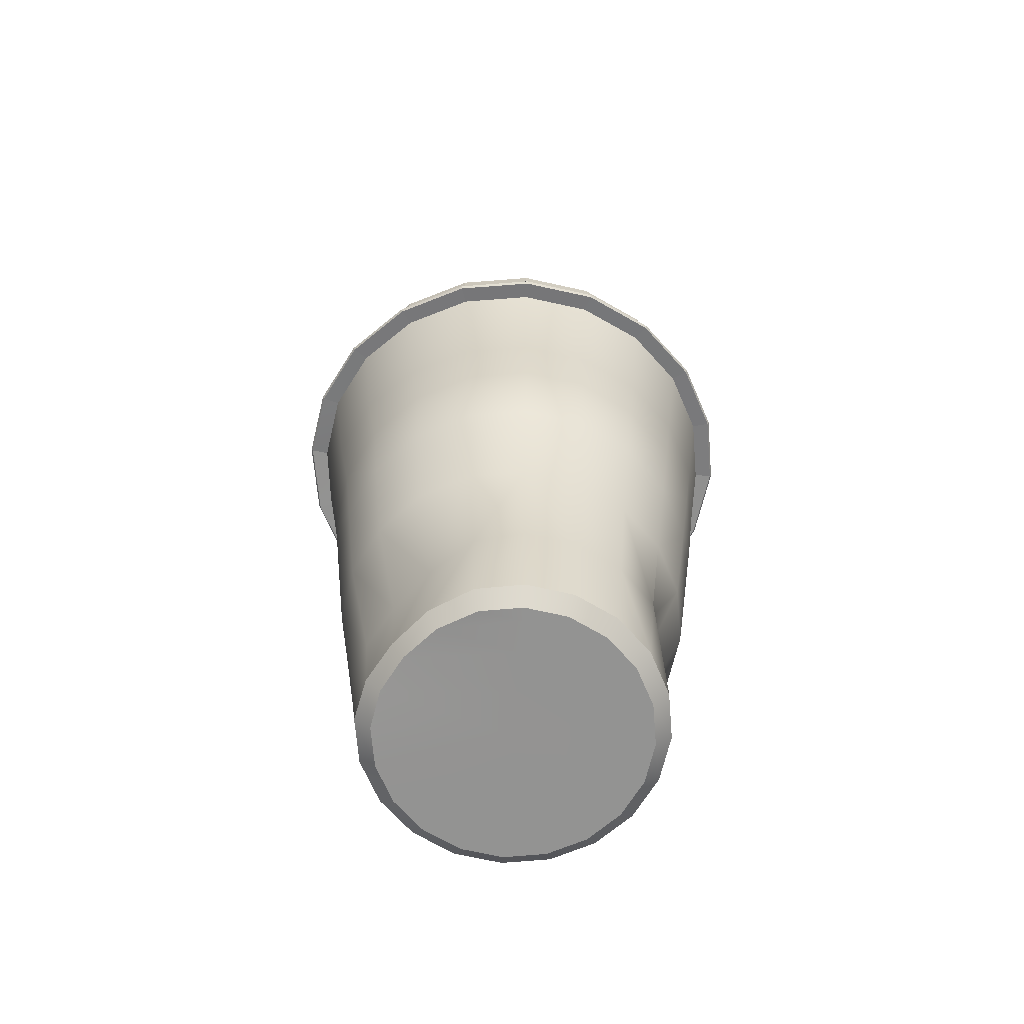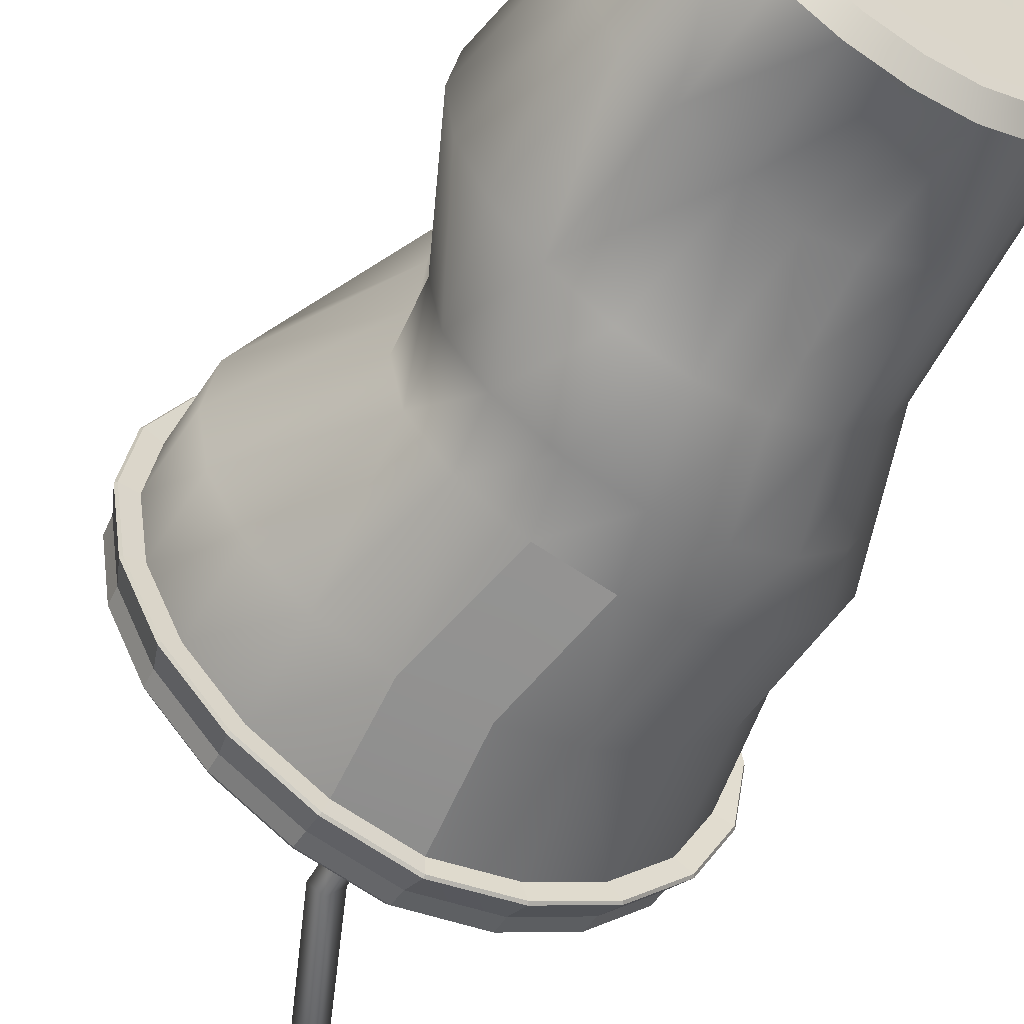
<metadata>
{"format":"obj","ext":"obj","renderer":"f3d","projection":"perspective","resolution":1024,"background":"white","views":[{"elev":-60.6,"azim":85.8,"up":"+Y"},{"elev":-55.5,"azim":-27.6,"up":"+Z"}]}
</metadata>
<code>
g default
v 0.7547 0.4042 -0.2475
v 0.641 0.4076 -0.4707
v 0.4639 0.4129 -0.6479
v 0.2408 0.4196 -0.7617
v 0.004326 0.424 -0.8009
v -0.2423 0.4033 -0.7617
v -0.4648 0.3847 -0.6479
v -0.6413 0.3699 -0.4707
v -0.7547 0.3604 -0.2475
v -0.7937 0.3572 0
v -0.7547 0.3604 0.2475
v -0.6413 0.3699 0.4707
v -0.4648 0.3847 0.6479
v -0.2423 0.4033 0.7617
v -0.006605 0.4271 0.8009
v 0.2408 0.4196 0.7617
v 0.4639 0.4129 0.6479
v 0.641 0.4076 0.4707
v 0.7547 0.4042 0.2475
v 0.7939 0.403 0
v 0.4027 0.5889 -0.1314
v 0.3424 0.5907 -0.2498
v 0.2484 0.5935 -0.3439
v 0.1299 0.5971 -0.4043
v -0.01019 0.5974 -0.4251
v -0.1411 0.5865 -0.4043
v -0.2592 0.5766 -0.3439
v -0.3529 0.5687 -0.2498
v -0.413 0.5637 -0.1314
v -0.4338 0.562 0
v -0.413 0.5637 0.1314
v -0.3529 0.5687 0.2498
v -0.2592 0.5766 0.3439
v -0.1411 0.5865 0.4043
v -0.01019 0.5974 0.4251
v 0.1299 0.5971 0.4043
v 0.2484 0.5935 0.3439
v 0.3424 0.5907 0.2498
v 0.4027 0.5889 0.1314
v 0.4235 0.5882 0
v 0.3441 0.6487 0
v 0.2501 0.6515 0
v 0.06351 0.6571 -0
v -0.05811 0.6517 0
v -0.264 0.6344 0
v -0.3577 0.6266 0
v 0.3441 0.6487 0.1314
v 0.2501 0.6515 0.1314
v 0.1317 0.6551 0.1314
v 0.000372 0.659 0.04763
v -0.1459 0.6443 0.1314
v -0.264 0.6344 0.1314
v -0.3577 0.6266 0.1314
v -0.3577 0.6266 -0.1314
v -0.264 0.6344 -0.1314
v -0.1459 0.6443 -0.1314
v -0.01504 0.6553 -0.05105
v 0.1317 0.6551 -0.1314
v 0.2501 0.6515 -0.1314
v 0.3441 0.6487 -0.1314
v 0.2922 1.688 0.04763
v 0.333 1.66 -0
v 0.2922 1.688 0
v 0.2436 1.711 0
v 0.2922 1.688 -0.05105
v -0.2579 0.4909 0.787
v -0.4878 0.4716 0.6695
v -0.6702 0.4563 0.4864
v -0.7874 0.4465 0.2557
v -0.8277 0.4431 0
v -0.7874 0.4465 -0.2557
v -0.6702 0.4563 -0.4864
v -0.4878 0.4716 -0.6695
v -0.2579 0.4909 -0.787
v -0.003059 0.5122 -0.8275
v 0.2517 0.5078 -0.787
v 0.4823 0.5009 -0.6695
v 0.6652 0.4954 -0.4864
v 0.7827 0.4919 -0.2557
v 0.8232 0.4906 0
v 0.7827 0.4919 0.2557
v 0.6652 0.4954 0.4864
v 0.4823 0.5009 0.6695
v 0.2517 0.5078 0.787
v -0.003059 0.5122 0.8275
v 0.4036 0.6179 -0.1314
v 0.3765 0.6477 -0.1223
v 0.3432 0.6197 -0.2498
v 0.3203 0.6494 -0.2326
v 0.2492 0.6225 -0.3439
v 0.2328 0.652 -0.3201
v 0.1308 0.6261 -0.4043
v 0.1226 0.6554 -0.3763
v -0.01262 0.6263 -0.4251
v -0.01504 0.6553 -0.3957
v -0.1435 0.6154 -0.4043
v -0.1369 0.6451 -0.3763
v -0.2616 0.6055 -0.3439
v -0.2468 0.6359 -0.3201
v -0.3553 0.5977 -0.2498
v -0.334 0.6286 -0.2326
v -0.4155 0.5926 -0.1314
v -0.39 0.6239 -0.1223
v -0.4362 0.5909 0
v -0.4093 0.6223 0
v -0.4155 0.5926 0.1314
v -0.39 0.6239 0.1223
v -0.3553 0.5977 0.2498
v -0.334 0.6286 0.2326
v -0.2616 0.6055 0.3439
v -0.2468 0.6359 0.3201
v -0.1435 0.6154 0.4043
v -0.1369 0.6451 0.3763
v -0.000501 0.63 0.4251
v 0.000372 0.659 0.3957
v 0.1308 0.6261 0.4043
v 0.1226 0.6554 0.3763
v 0.2492 0.6225 0.3439
v 0.2328 0.652 0.3201
v 0.3432 0.6197 0.2498
v 0.3203 0.6494 0.2326
v 0.4036 0.6179 0.1314
v 0.3765 0.6477 0.1223
v 0.4244 0.6172 0
v 0.3959 0.6471 0
v 0.7767 0.5524 -0.2532
v 0.7474 0.5791 -0.2434
v 0.6356 0.5824 -0.463
v 0.6604 0.5559 -0.4816
v 0.4614 0.5877 -0.6372
v 0.4792 0.5613 -0.6628
v 0.2419 0.5943 -0.7491
v 0.2509 0.5682 -0.7792
v -0.01024 0.598 -0.7877
v -0.00809 0.5723 -0.8193
v -0.2528 0.5777 -0.7491
v -0.2604 0.5512 -0.7792
v -0.4716 0.5594 -0.6372
v -0.488 0.5321 -0.6628
v -0.6453 0.5448 -0.463
v -0.6686 0.517 -0.4816
v -0.7568 0.5355 -0.2434
v -0.7846 0.5073 -0.2532
v -0.7952 0.5323 0
v -0.8246 0.5039 0
v -0.7568 0.5355 0.2434
v -0.7846 0.5073 0.2532
v -0.6453 0.5448 0.463
v -0.6686 0.517 0.4816
v -0.4716 0.5594 0.6372
v -0.488 0.5321 0.6628
v -0.2528 0.5777 0.7491
v -0.2604 0.5512 0.7792
v -0.01024 0.598 0.7877
v -0.008091 0.5723 0.8193
v 0.2419 0.5943 0.7491
v 0.2509 0.5682 0.7792
v 0.4614 0.5877 0.6372
v 0.4792 0.5613 0.6628
v 0.6356 0.5824 0.463
v 0.6604 0.5559 0.4816
v 0.7474 0.5791 0.2434
v 0.7767 0.5524 0.2532
v 0.786 0.5779 0
v 0.8168 0.5512 0
v 0.8135 0.4003 -0.2666
v 0.8194 0.4089 -0.2684
v 0.696 0.4126 -0.5106
v 0.691 0.404 -0.5071
v 0.504 0.4184 -0.7028
v 0.5002 0.4098 -0.698
v 0.2619 0.4257 -0.8261
v 0.2598 0.417 -0.8205
v 0.003767 0.4307 -0.8687
v 0.004498 0.4219 -0.8627
v -0.2637 0.4083 -0.8261
v -0.2612 0.3997 -0.8205
v -0.505 0.3881 -0.7028
v -0.5008 0.3796 -0.698
v -0.6965 0.372 -0.5106
v -0.691 0.3637 -0.5071
v -0.8195 0.3617 -0.2684
v -0.8132 0.3535 -0.2666
v -0.8619 0.3582 0
v -0.8552 0.35 0
v -0.8195 0.3617 0.2684
v -0.8132 0.3535 0.2666
v -0.6965 0.372 0.5106
v -0.691 0.3637 0.5071
v -0.505 0.3881 0.7028
v -0.5008 0.3796 0.698
v -0.2637 0.4083 0.8261
v -0.2612 0.3997 0.8205
v 0.003767 0.4307 0.8687
v 0.004498 0.4219 0.8627
v 0.2619 0.4257 0.8261
v 0.2598 0.417 0.8205
v 0.504 0.4184 0.7028
v 0.5002 0.4098 0.698
v 0.696 0.4126 0.5106
v 0.691 0.404 0.5071
v 0.8194 0.4089 0.2684
v 0.8135 0.4003 0.2666
v 0.8619 0.4076 0
v 0.8557 0.3991 0
v -0.3725 -1.705 0
v -0.2536 -1.693 0
v -0.1037 -1.677 0
v 0.06235 -1.659 0
v 0.2284 -1.642 0
v 0.3783 -1.626 0
v 0.4972 -1.614 0
v 0.5224 -1.611 -0.1503
v 0.5725 -1.552 -0.1685
v 0.4955 -1.56 -0.3205
v 0.4537 -1.618 -0.2859
v 0.3755 -1.573 -0.4412
v 0.3467 -1.629 -0.3935
v 0.2243 -1.589 -0.5186
v 0.2118 -1.644 -0.4626
v 0.05677 -1.607 -0.5453
v 0.06235 -1.659 -0.4864
v -0.1108 -1.624 -0.5186
v -0.08712 -1.675 -0.4626
v -0.262 -1.64 -0.4412
v -0.222 -1.69 -0.3935
v -0.382 -1.653 -0.3205
v -0.329 -1.701 -0.2859
v -0.3977 -1.708 -0.1503
v -0.459 -1.661 -0.1685
v -0.4855 -1.664 0
v -0.4214 -1.711 0
v -0.3977 -1.708 0.1503
v -0.459 -1.661 0.1685
v -0.382 -1.653 0.3205
v -0.329 -1.701 0.2859
v -0.262 -1.64 0.4412
v -0.222 -1.69 0.3935
v -0.1108 -1.624 0.5186
v -0.08712 -1.675 0.4626
v 0.05267 -1.605 0.544
v 0.06099 -1.659 0.486
v 0.2002 -1.581 0.5108
v 0.2008 -1.64 0.459
v 0.3397 -1.561 0.4295
v 0.3299 -1.624 0.3881
v 0.4767 -1.554 0.3144
v 0.4453 -1.615 0.2832
v 0.522 -1.611 0.1502
v 0.5708 -1.552 0.168
v 0.599 -1.549 0
v 0.5461 -1.608 0
v 0.0742 -0.3421 0.7042
v -0.1428 -0.3588 0.6698
v -0.3259 -0.3697 0.5747
v -0.3989 -0.363 0.4526
v -0.4119 -0.3608 0.2911
v -0.4252 -0.3394 0.1062
v -0.4765 -0.3225 -0.1187
v -0.4515 -0.3533 -0.3719
v -0.337 -0.3726 -0.5681
v -0.1428 -0.3588 -0.6698
v 0.0742 -0.3421 -0.7042
v 0.2912 -0.3255 -0.6698
v 0.4869 -0.3105 -0.5697
v 0.6423 -0.2986 -0.4139
v 0.742 -0.291 -0.2176
v 0.7764 -0.2883 0
v 0.742 -0.291 0.2176
v 0.6423 -0.2986 0.4139
v 0.4869 -0.3105 0.5697
v 0.2912 -0.3255 0.6698
v -0.0224 -0.8576 -0.64
v 0.1743 -0.8368 -0.6086
v 0.3517 -0.8181 -0.5177
v 0.4925 -0.8032 -0.3762
v 0.5829 -0.7936 -0.1978
v 0.614 -0.7903 0
v 0.5829 -0.7936 0.1978
v 0.4909 -0.8026 0.3756
v 0.3454 -0.816 0.5157
v 0.1714 -0.8359 0.6077
v -0.0224 -0.8576 0.64
v -0.2191 -0.8784 0.6086
v -0.3959 -0.8973 0.5179
v -0.5265 -0.9141 0.3787
v -0.6093 -0.9254 0.2021
v -0.6456 -0.9236 0.006496
v -0.6179 -0.914 -0.1877
v -0.5322 -0.9078 -0.3707
v -0.3962 -0.897 -0.5175
v -0.2191 -0.8784 -0.6086
v 0.1159 1.118 0.04763
v 0.06915 1.126 0
v 0.1159 1.118 -0.05105
v 0.1706 1.108 -0
v 0.1111 1.233 0.04763
v 0.06523 1.249 0
v 0.1111 1.233 -0.05105
v 0.1618 1.213 -0
v -0.2507 0.06087 0.717
v -0.4608 0.06719 0.61
v -0.6275 0.0722 0.4432
v -0.7342 0.07553 0.2332
v -0.7714 0.07653 0
v -0.7345 0.07542 -0.233
v -0.6275 0.0722 -0.4432
v -0.4608 0.06719 -0.61
v -0.2507 0.06087 -0.717
v -0.01783 0.05387 -0.7539
v 0.215 0.04686 -0.717
v 0.4251 0.04055 -0.61
v 0.5918 0.03553 -0.4432
v 0.6989 0.03231 -0.233
v 0.7358 0.0312 0
v 0.6989 0.03231 0.233
v 0.5918 0.03553 0.4432
v 0.4251 0.04055 0.61
v 0.215 0.04686 0.717
v -0.01783 0.05387 0.7539
v -0.3478 -0.5827 0.5533
v -0.4146 -0.5924 0.431
v -0.4359 -0.5982 0.2697
v -0.4408 -0.567 0.102
v -0.4905 -0.5406 -0.1131
v -0.4613 -0.5571 -0.3471
v -0.3563 -0.5791 -0.543
v -0.1734 -0.5671 -0.6452
v 0.03548 -0.5488 -0.6785
v 0.2443 -0.5305 -0.6452
v 0.4327 -0.514 -0.5489
v 0.5822 -0.5009 -0.3988
v 0.6782 -0.4925 -0.2097
v 0.7113 -0.4896 0
v 0.6782 -0.4925 0.2097
v 0.5822 -0.5009 0.3988
v 0.4327 -0.514 0.5489
v 0.2443 -0.5305 0.6452
v 0.03548 -0.5488 0.6785
v -0.1734 -0.5671 0.6452
v 0.1109 -1.234 0.5275
v -0.005904 -1.275 0.5768
v -0.1579 -1.303 0.5572
v -0.3196 -1.321 0.4742
v -0.4442 -1.335 0.3456
v -0.5237 -1.344 0.183
v -0.5544 -1.345 0.002796
v -0.5274 -1.34 -0.1768
v -0.4466 -1.332 -0.3421
v -0.3187 -1.319 -0.4718
v -0.1082 -1.241 -0.462
v 0.05859 -1.183 -0.4624
v 0.209 -1.177 -0.4373
v 0.3648 -1.245 -0.4704
v 0.4942 -1.234 -0.3445
v 0.577 -1.226 -0.1811
v 0.6055 -1.223 0
v 0.5597 -1.22 0.1755
v 0.4142 -1.207 0.3185
v 0.2564 -1.211 0.4388
g pCylinder1
f 41 42 47
f 47 42 48
f 48 42 49
f 49 42 43
f 61 62 63
f 64 61 63
f 52 51 45
f 45 51 44
f 53 52 46
f 46 52 45
f 55 54 45
f 45 54 46
f 55 45 56
f 56 45 44
f 65 64 63
f 63 62 65
f 43 42 58
f 58 42 59
f 60 59 41
f 41 59 42
f 50 49 43
f 57 43 58
f 57 56 44
f 51 50 44
f 50 43 293
f 293 43 296
f 44 50 294
f 294 50 293
f 44 294 57
f 57 294 295
f 57 295 43
f 43 295 296
f 86 87 124
f 124 87 125
f 87 86 89
f 89 86 88
f 89 88 91
f 91 88 90
f 91 90 93
f 93 90 92
f 92 94 93
f 93 94 95
f 95 94 97
f 97 94 96
f 97 96 99
f 99 96 98
f 99 98 101
f 101 98 100
f 101 100 103
f 103 100 102
f 103 102 105
f 105 102 104
f 105 104 107
f 107 104 106
f 107 106 109
f 109 106 108
f 109 108 111
f 111 108 110
f 111 110 113
f 113 110 112
f 112 114 113
f 113 114 115
f 115 114 117
f 117 114 116
f 117 116 119
f 119 116 118
f 119 118 121
f 121 118 120
f 121 120 123
f 123 120 122
f 123 122 125
f 125 122 124
f 21 22 86
f 86 22 88
f 22 23 88
f 88 23 90
f 23 24 90
f 90 24 92
f 24 25 92
f 92 25 94
f 25 26 94
f 94 26 96
f 26 27 96
f 96 27 98
f 27 28 98
f 98 28 100
f 28 29 100
f 100 29 102
f 29 30 102
f 102 30 104
f 30 31 104
f 104 31 106
f 31 32 106
f 106 32 108
f 32 33 108
f 108 33 110
f 33 34 110
f 110 34 112
f 34 35 112
f 112 35 114
f 35 36 114
f 114 36 116
f 36 37 116
f 116 37 118
f 37 38 118
f 118 38 120
f 38 39 120
f 120 39 122
f 39 40 122
f 122 40 124
f 40 21 124
f 124 21 86
f 113 51 111
f 111 51 52
f 48 49 119
f 119 49 117
f 117 49 115
f 115 49 50
f 47 48 121
f 121 48 119
f 123 47 121
f 89 60 87
f 91 59 89
f 89 59 60
f 59 91 58
f 58 91 93
f 57 58 95
f 95 58 93
f 55 56 99
f 99 56 97
f 50 51 115
f 115 51 113
f 97 56 95
f 95 56 57
f 103 54 101
f 109 53 107
f 111 52 109
f 109 52 53
f 54 55 101
f 101 55 99
f 125 41 123
f 123 41 47
f 53 46 107
f 107 46 105
f 105 46 103
f 103 46 54
f 60 41 87
f 87 41 125
f 126 127 165
f 165 127 164
f 127 126 128
f 128 126 129
f 128 129 130
f 130 129 131
f 130 131 132
f 132 131 133
f 133 135 132
f 132 135 134
f 134 135 136
f 136 135 137
f 136 137 138
f 138 137 139
f 138 139 140
f 140 139 141
f 140 141 142
f 142 141 143
f 142 143 144
f 144 143 145
f 144 145 146
f 146 145 147
f 146 147 148
f 148 147 149
f 148 149 150
f 150 149 151
f 150 151 152
f 152 151 153
f 152 153 154
f 154 153 155
f 154 155 156
f 156 155 157
f 156 157 158
f 158 157 159
f 158 159 160
f 160 159 161
f 160 161 162
f 162 161 163
f 162 163 164
f 164 163 165
f 127 128 21
f 21 128 22
f 128 130 22
f 22 130 23
f 130 132 23
f 23 132 24
f 132 134 24
f 24 134 25
f 134 136 25
f 25 136 26
f 136 138 26
f 26 138 27
f 138 140 27
f 27 140 28
f 140 142 28
f 28 142 29
f 142 144 29
f 29 144 30
f 144 146 30
f 30 146 31
f 146 148 31
f 31 148 32
f 148 150 32
f 32 150 33
f 150 152 33
f 33 152 34
f 152 154 34
f 34 154 35
f 156 36 154
f 154 36 35
f 156 158 36
f 36 158 37
f 158 160 37
f 37 160 38
f 160 162 38
f 38 162 39
f 162 164 39
f 39 164 40
f 164 127 40
f 40 127 21
f 153 151 66
f 66 151 67
f 151 149 67
f 67 149 68
f 149 147 68
f 68 147 69
f 147 145 69
f 69 145 70
f 145 143 70
f 70 143 71
f 143 141 71
f 71 141 72
f 141 139 72
f 72 139 73
f 139 137 73
f 73 137 74
f 137 135 74
f 74 135 75
f 135 133 75
f 75 133 76
f 133 131 76
f 76 131 77
f 131 129 77
f 77 129 78
f 129 126 78
f 78 126 79
f 80 79 165
f 165 79 126
f 165 163 80
f 80 163 81
f 163 161 81
f 81 161 82
f 161 159 82
f 82 159 83
f 159 157 83
f 83 157 84
f 155 85 157
f 157 85 84
f 155 153 85
f 85 153 66
f 166 167 205
f 205 167 204
f 167 166 168
f 168 166 169
f 168 169 170
f 170 169 171
f 170 171 172
f 172 171 173
f 173 175 172
f 172 175 174
f 174 175 176
f 176 175 177
f 176 177 178
f 178 177 179
f 178 179 180
f 180 179 181
f 180 181 182
f 182 181 183
f 182 183 184
f 184 183 185
f 184 185 186
f 186 185 187
f 186 187 188
f 188 187 189
f 188 189 190
f 190 189 191
f 190 191 192
f 192 191 193
f 192 193 194
f 194 193 195
f 194 195 196
f 196 195 197
f 196 197 198
f 198 197 199
f 198 199 200
f 200 199 201
f 200 201 202
f 202 201 203
f 202 203 204
f 204 203 205
f 1 2 166
f 166 2 169
f 78 79 168
f 168 79 167
f 2 3 169
f 169 3 171
f 77 78 170
f 170 78 168
f 3 4 171
f 171 4 173
f 76 77 172
f 172 77 170
f 4 5 173
f 173 5 175
f 75 76 174
f 174 76 172
f 5 6 175
f 175 6 177
f 74 75 176
f 176 75 174
f 6 7 177
f 177 7 179
f 73 74 178
f 178 74 176
f 7 8 179
f 179 8 181
f 72 73 180
f 180 73 178
f 8 9 181
f 181 9 183
f 71 72 182
f 182 72 180
f 9 10 183
f 183 10 185
f 70 71 184
f 184 71 182
f 10 11 185
f 185 11 187
f 69 70 186
f 186 70 184
f 11 12 187
f 187 12 189
f 68 69 188
f 188 69 186
f 12 13 189
f 189 13 191
f 67 68 190
f 190 68 188
f 13 14 191
f 191 14 193
f 66 67 192
f 192 67 190
f 14 15 193
f 193 15 195
f 85 66 194
f 194 66 192
f 15 16 195
f 195 16 197
f 85 194 84
f 84 194 196
f 16 17 197
f 197 17 199
f 83 84 198
f 198 84 196
f 17 18 199
f 199 18 201
f 82 83 200
f 200 83 198
f 18 19 201
f 201 19 203
f 81 82 202
f 202 82 200
f 19 20 203
f 203 20 205
f 80 81 204
f 204 81 202
f 20 1 205
f 205 1 166
f 167 79 204
f 204 79 80
f 213 214 252
f 252 214 251
f 214 213 215
f 215 213 216
f 215 216 217
f 217 216 218
f 217 218 219
f 219 218 220
f 219 220 221
f 221 220 222
f 221 222 223
f 223 222 224
f 223 224 225
f 225 224 226
f 225 226 227
f 227 226 228
f 227 228 230
f 230 228 229
f 230 229 231
f 231 229 232
f 231 232 234
f 234 232 233
f 234 233 235
f 235 233 236
f 235 236 237
f 237 236 238
f 237 238 239
f 239 238 240
f 239 240 241
f 241 240 242
f 241 242 243
f 243 242 244
f 243 244 245
f 245 244 246
f 245 246 247
f 247 246 248
f 248 249 247
f 247 249 250
f 249 252 250
f 250 252 251
f 214 215 356
f 356 215 355
f 215 217 355
f 355 217 354
f 217 219 354
f 354 219 353
f 221 352 219
f 219 352 353
f 223 351 221
f 221 351 352
f 225 350 223
f 223 350 351
f 225 227 350
f 350 227 349
f 227 230 349
f 349 230 348
f 230 231 348
f 348 231 347
f 231 234 347
f 347 234 346
f 234 235 346
f 346 235 345
f 235 237 345
f 345 237 344
f 237 239 344
f 344 239 343
f 239 241 343
f 343 241 342
f 241 243 342
f 342 243 341
f 245 360 243
f 243 360 341
f 247 359 245
f 245 359 360
f 250 358 247
f 247 358 359
f 251 357 250
f 250 357 358
f 251 214 357
f 357 214 356
f 232 206 233
f 233 206 236
f 210 244 209
f 209 244 242
f 208 209 240
f 240 209 242
f 207 208 238
f 238 208 240
f 206 207 236
f 236 207 238
f 228 206 229
f 229 206 232
f 226 207 228
f 228 207 206
f 224 208 226
f 226 208 207
f 222 209 224
f 224 209 208
f 210 209 220
f 220 209 222
f 212 211 216
f 216 211 218
f 246 211 248
f 248 211 212
f 244 210 246
f 246 210 211
f 211 210 218
f 218 210 220
f 216 213 212
f 212 213 252
f 248 212 249
f 249 212 252
f 253 320 254
f 254 320 301
f 254 301 255
f 255 301 302
f 255 302 256
f 256 302 303
f 256 303 257
f 257 303 304
f 257 304 258
f 258 304 305
f 258 305 259
f 259 305 306
f 259 306 260
f 260 306 307
f 261 260 308
f 308 260 307
f 262 261 309
f 309 261 308
f 263 262 310
f 310 262 309
f 264 263 311
f 311 263 310
f 265 264 312
f 312 264 311
f 266 265 313
f 313 265 312
f 267 266 314
f 314 266 313
f 268 267 315
f 315 267 314
f 268 315 269
f 269 315 316
f 269 316 270
f 270 316 317
f 270 317 271
f 271 317 318
f 271 318 272
f 272 318 319
f 272 319 253
f 253 319 320
f 273 329 274
f 274 329 330
f 274 330 275
f 275 330 331
f 275 331 276
f 276 331 332
f 276 332 277
f 277 332 333
f 277 333 278
f 278 333 334
f 279 278 335
f 335 278 334
f 280 279 336
f 336 279 335
f 281 280 337
f 337 280 336
f 282 281 338
f 338 281 337
f 283 282 339
f 339 282 338
f 284 283 340
f 340 283 339
f 285 284 321
f 321 284 340
f 286 285 322
f 322 285 321
f 287 286 323
f 323 286 322
f 288 287 324
f 324 287 323
f 289 288 325
f 325 288 324
f 290 289 326
f 326 289 325
f 290 326 291
f 291 326 327
f 291 327 292
f 292 327 328
f 292 328 273
f 273 328 329
f 293 297 294
f 294 297 298
f 295 294 299
f 299 294 298
f 296 295 300
f 300 295 299
f 296 300 293
f 293 300 297
f 297 61 298
f 298 61 64
f 299 298 65
f 65 298 64
f 300 299 62
f 62 299 65
f 300 62 297
f 297 62 61
f 302 301 13
f 13 301 14
f 303 302 12
f 12 302 13
f 304 303 11
f 11 303 12
f 305 304 10
f 10 304 11
f 305 10 306
f 306 10 9
f 306 9 307
f 307 9 8
f 307 8 308
f 308 8 7
f 308 7 309
f 309 7 6
f 309 6 310
f 310 6 5
f 310 5 311
f 311 5 4
f 312 311 3
f 3 311 4
f 313 312 2
f 2 312 3
f 314 313 1
f 1 313 2
f 315 314 20
f 20 314 1
f 316 315 19
f 19 315 20
f 317 316 18
f 18 316 19
f 318 317 17
f 17 317 18
f 319 318 16
f 16 318 17
f 320 319 15
f 15 319 16
f 301 320 14
f 14 320 15
f 322 321 256
f 256 321 255
f 323 322 257
f 257 322 256
f 323 257 324
f 324 257 258
f 324 258 325
f 325 258 259
f 326 325 260
f 260 325 259
f 326 260 327
f 327 260 261
f 327 261 328
f 328 261 262
f 328 262 329
f 329 262 263
f 329 263 330
f 330 263 264
f 330 264 331
f 331 264 265
f 331 265 332
f 332 265 266
f 332 266 333
f 333 266 267
f 333 267 334
f 334 267 268
f 335 334 269
f 269 334 268
f 336 335 270
f 270 335 269
f 337 336 271
f 271 336 270
f 338 337 272
f 272 337 271
f 339 338 253
f 253 338 272
f 340 339 254
f 254 339 253
f 321 340 255
f 255 340 254
f 342 341 283
f 283 341 282
f 343 342 284
f 284 342 283
f 344 343 285
f 285 343 284
f 345 344 286
f 286 344 285
f 346 345 287
f 287 345 286
f 346 287 347
f 347 287 288
f 347 288 348
f 348 288 289
f 349 348 290
f 290 348 289
f 350 349 291
f 291 349 290
f 350 291 351
f 351 291 292
f 352 351 273
f 273 351 292
f 353 352 274
f 274 352 273
f 354 353 275
f 275 353 274
f 355 354 276
f 276 354 275
f 356 355 277
f 277 355 276
f 357 356 278
f 278 356 277
f 357 278 358
f 358 278 279
f 358 279 359
f 359 279 280
f 360 359 281
f 281 359 280
f 341 360 282
f 282 360 281

</code>
